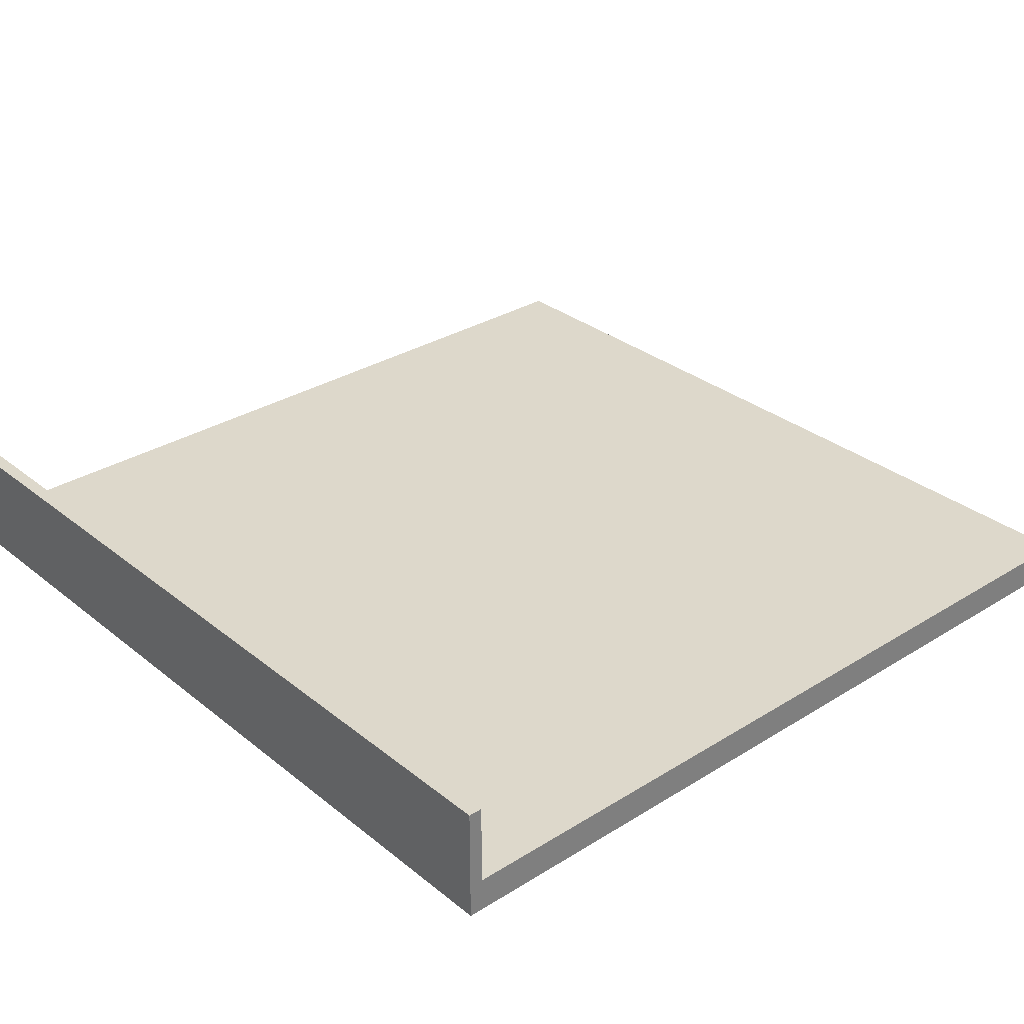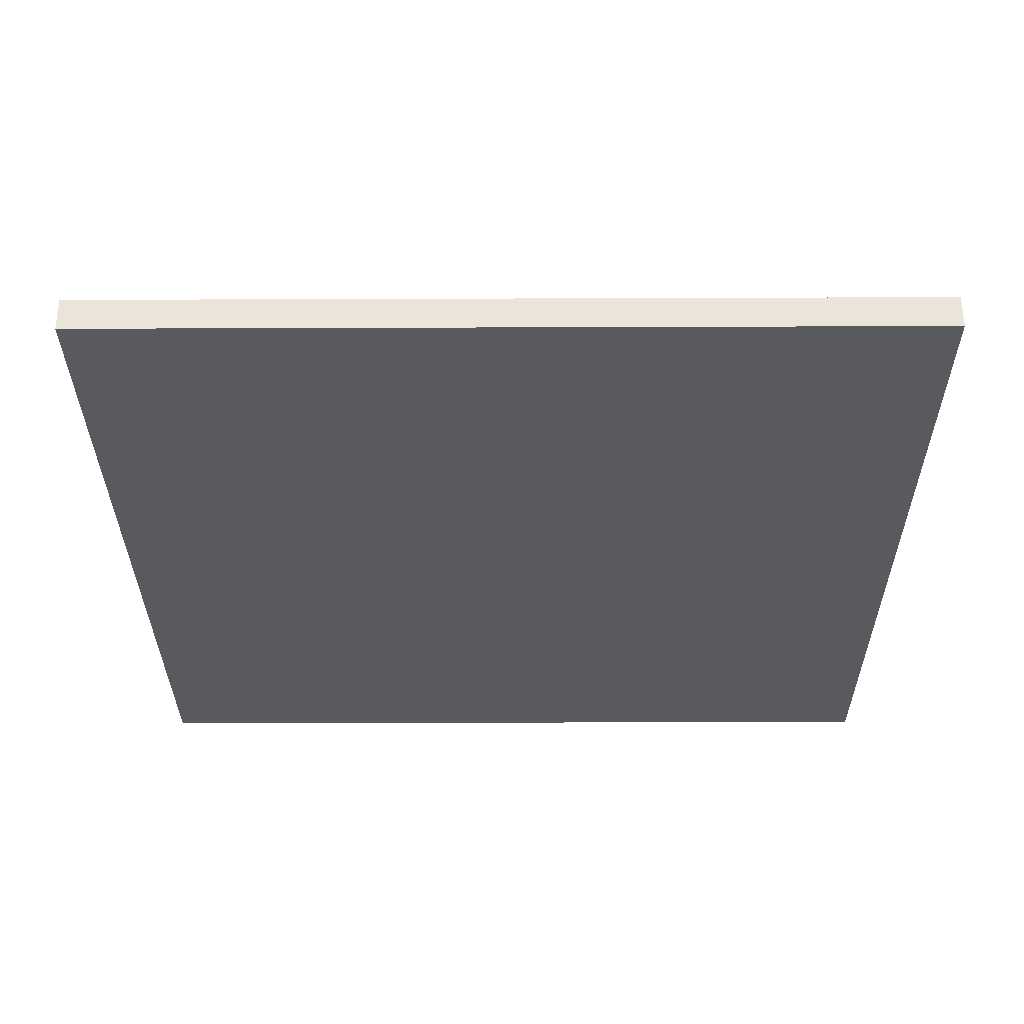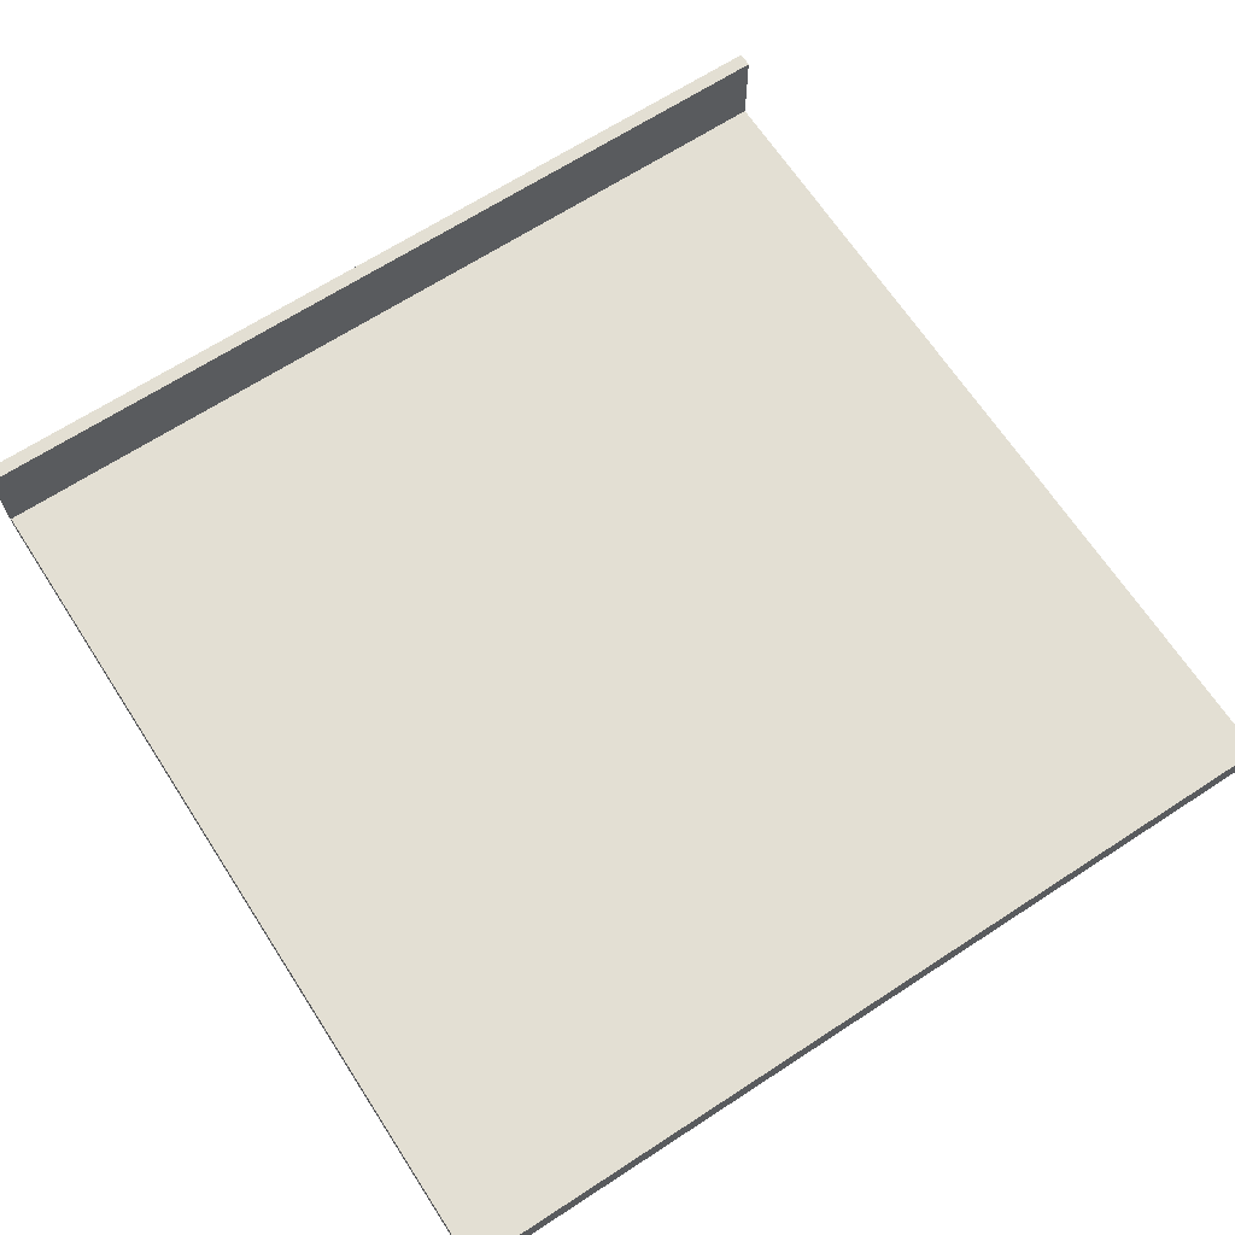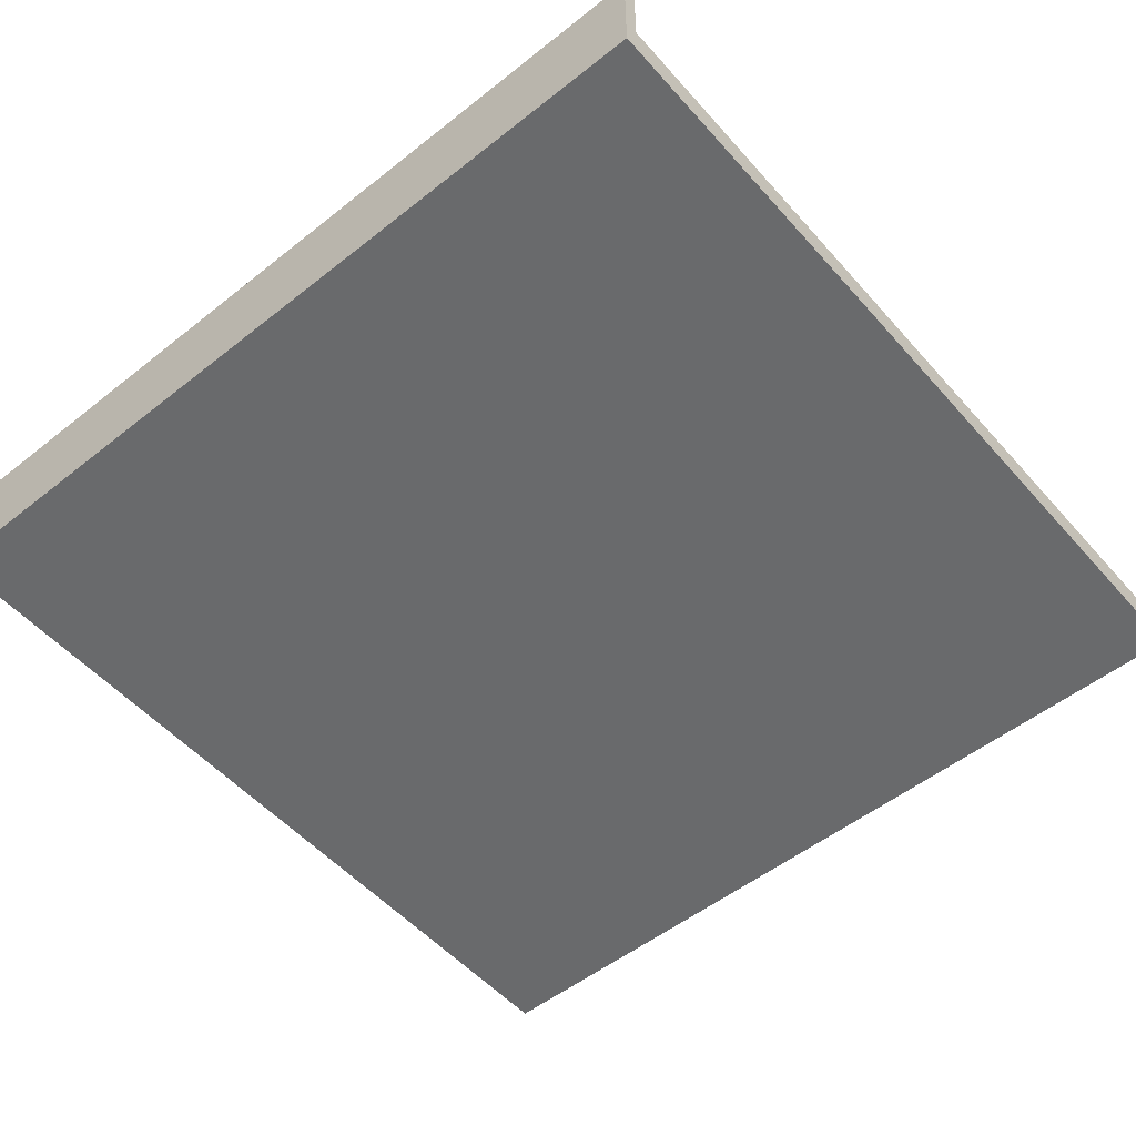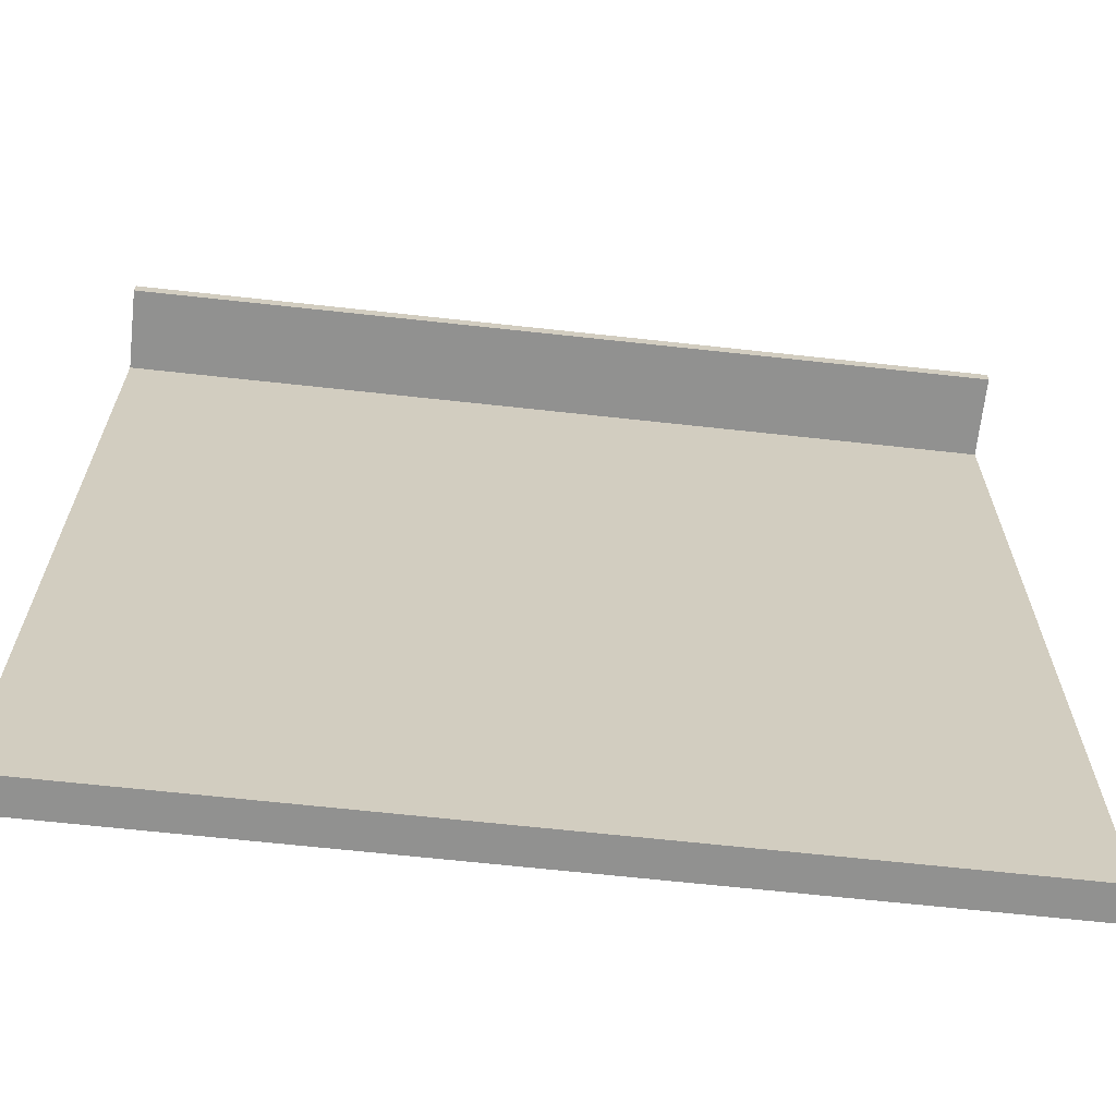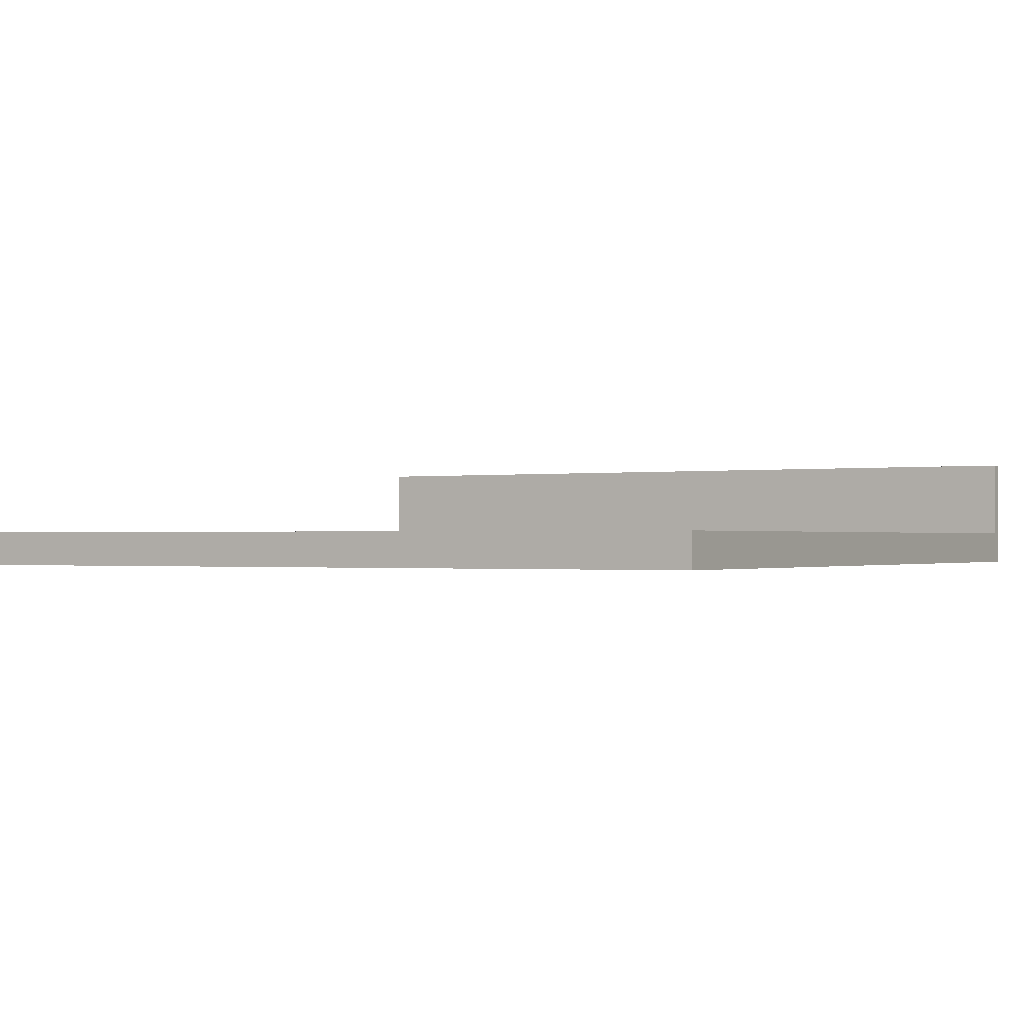
<metadata>
{"format":"obj","ext":"obj","renderer":"f3d","projection":"perspective","resolution":1024,"background":"white","views":[{"elev":31.2,"azim":48.5,"up":"+Y"},{"elev":-31.4,"azim":-179.7,"up":"+Y"},{"elev":67.0,"azim":146.9,"up":"+Y"},{"elev":-52.9,"azim":40.3,"up":"+Y"},{"elev":-65.9,"azim":173.7,"up":"+Z"},{"elev":-0.8,"azim":-149.6,"up":"+Y"}]}
</metadata>
<code>
g 4x2 roof-4
v -63 0 63
v -63 0 -51
v -63 0 -54
v -63 0 -63
v -63 3 -56
v -63 3 -63
v -63 4 -54
v -63 4 -56
v -63 5 61
v -63 5 -51
v -63 5 -63
v -63 17 63
v -63 17 61
v 63 0 63
v 63 0 -63
v 63 5 61
v 63 5 -63
v 63 17 63
v 63 17 61
v -63 0 63
v -63 17 63
v 63 0 63
v 63 17 63
v -63 5 61
v -63 17 61
v 63 5 61
v 63 17 61
v -63 0 -63
v -63 3 -63
v -63 5 -63
v -56 3 -63
v -56 5 -63
v 63 0 -63
v 63 5 -63
v -63 0 63
v 63 0 63
v -63 0 -51
v -61 0 -51
v -63 0 -54
v -61 0 -54
v -63 0 -63
v 63 0 -63
v -63 5 61
v 63 5 61
v -57 5 -48
v -52 5 -48
v -63 5 -51
v -61 5 -51
v -57 5 -52
v -55 5 -52
v -53 5 -52
v -52 5 -52
v -61 5 -53
v -59 5 -53
v -59 5 -54
v -55 5 -54
v -53 5 -54
v -52 5 -54
v -56 5 -56
v -55 5 -56
v -53 5 -56
v -52 5 -56
v -55 5 -59
v -53 5 -59
v -63 5 -63
v -56 5 -63
v 63 5 -63
v -63 17 63
v 63 17 63
v -63 17 61
v 63 17 61
f 5 4 3
f 6 4 5
f 7 3 2
f 7 5 3
f 8 6 5
f 8 5 7
f 9 2 1
f 10 7 2
f 10 2 9
f 10 8 7
f 11 6 8
f 11 8 10
f 12 9 1
f 13 9 12
f 14 15 16
f 16 15 17
f 14 16 18
f 18 16 19
f 22 21 20
f 23 21 22
f 24 25 26
f 26 25 27
f 28 29 31
f 29 30 31
f 31 30 32
f 28 31 33
f 31 32 33
f 33 32 34
f 37 36 35
f 38 36 37
f 39 38 37
f 40 36 38
f 40 38 39
f 41 40 39
f 42 36 40
f 42 40 41
f 43 44 45
f 45 44 46
f 43 45 47
f 47 45 48
f 45 46 49
f 48 45 49
f 49 46 50
f 50 46 51
f 46 44 52
f 51 46 52
f 47 48 53
f 48 49 53
f 49 50 53
f 53 50 54
f 53 54 55
f 54 50 55
f 50 51 56
f 55 50 56
f 51 52 57
f 56 51 57
f 52 44 58
f 57 52 58
f 56 57 59
f 55 56 59
f 57 58 59
f 59 58 60
f 60 58 61
f 58 44 62
f 61 58 62
f 60 61 63
f 59 60 63
f 61 62 64
f 63 61 64
f 53 55 65
f 47 53 65
f 55 59 65
f 63 64 66
f 65 59 66
f 59 63 66
f 64 62 67
f 66 64 67
f 62 44 67
f 68 69 70
f 70 69 71

</code>
